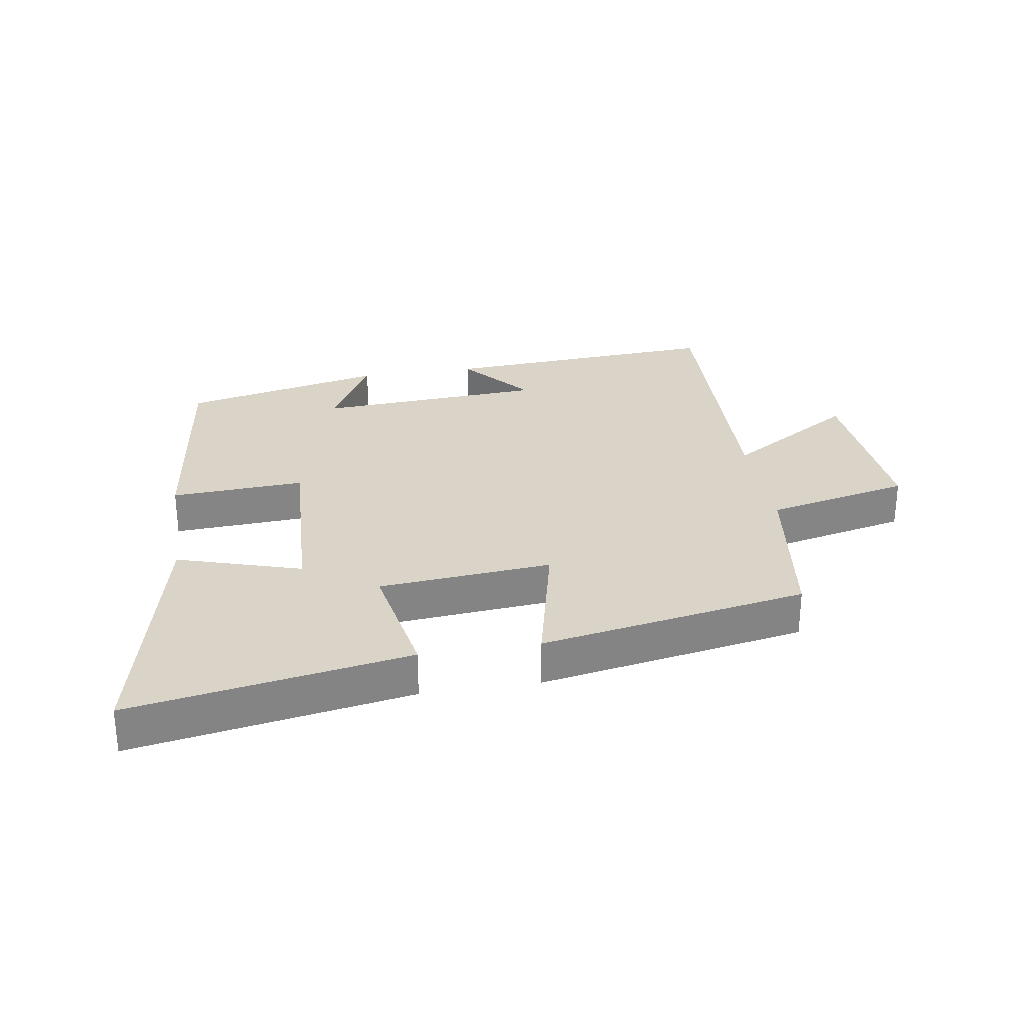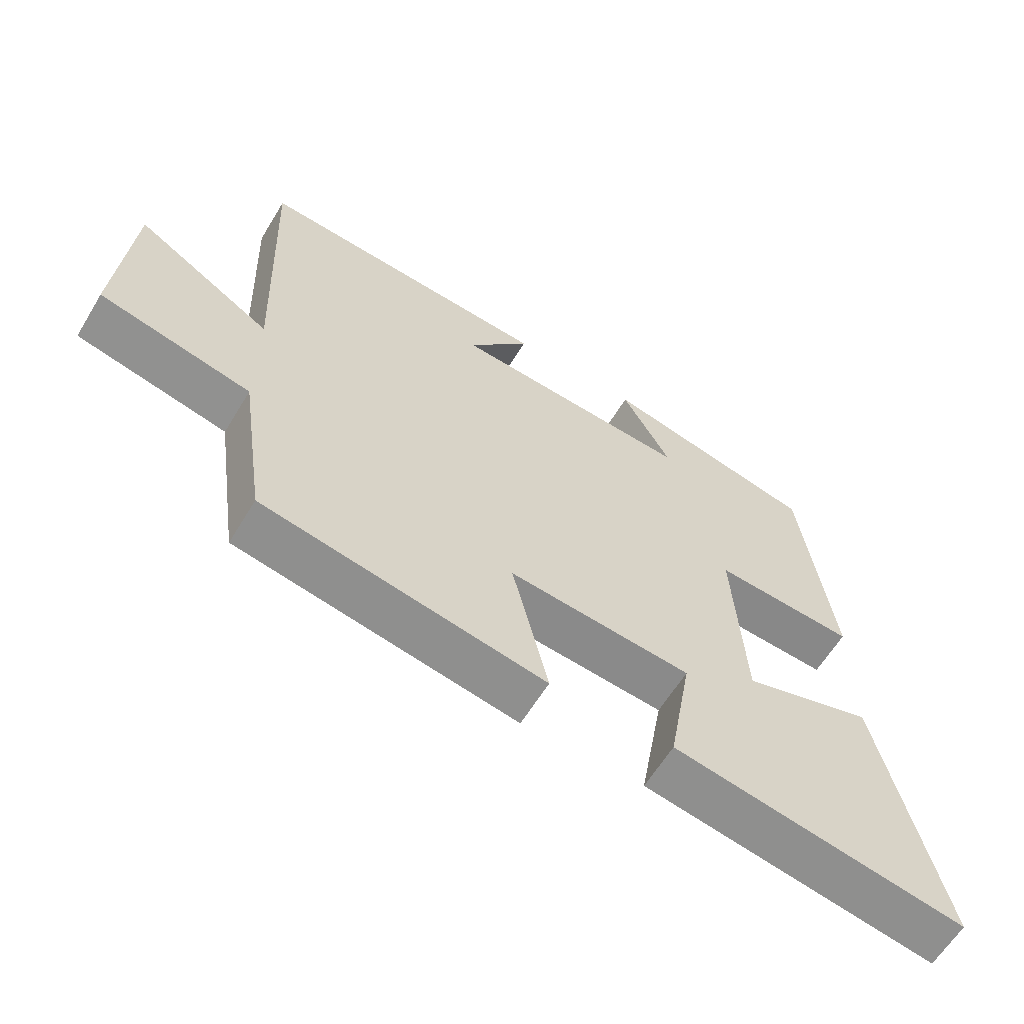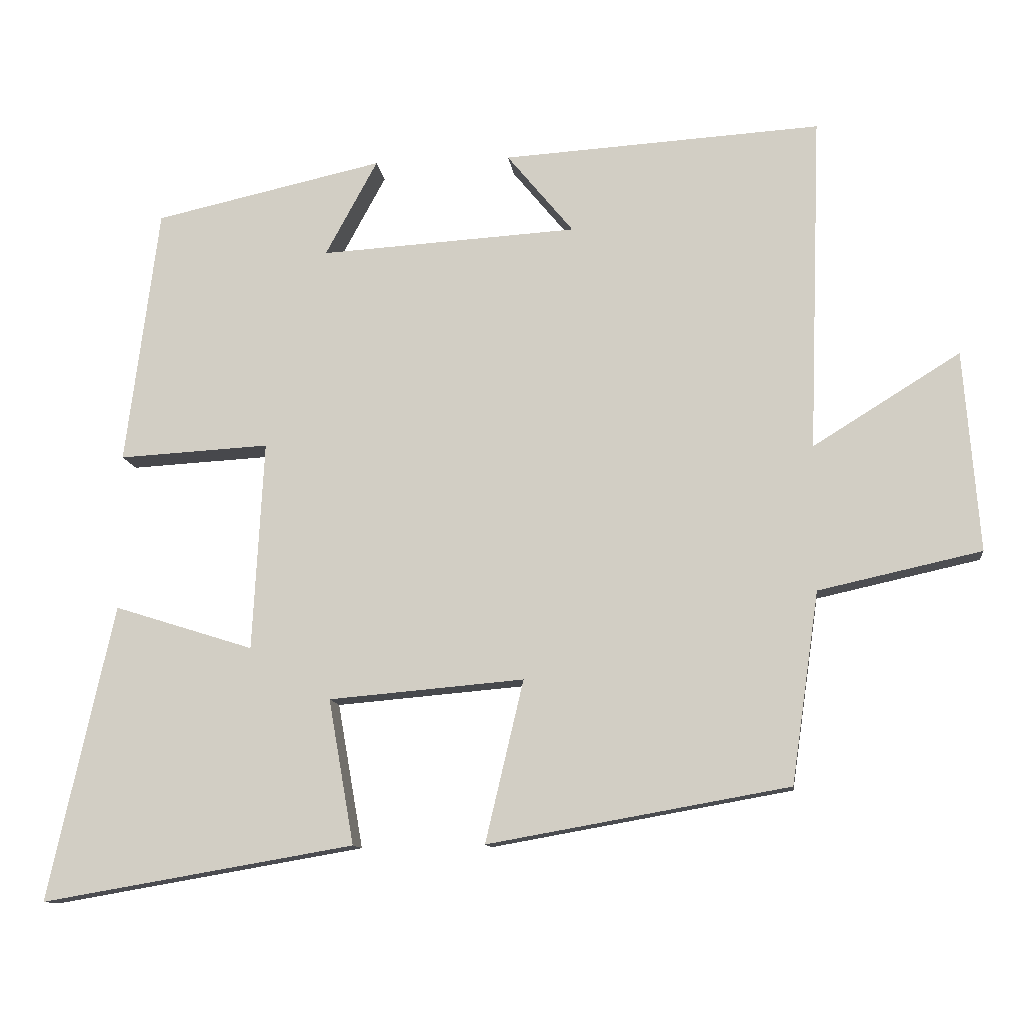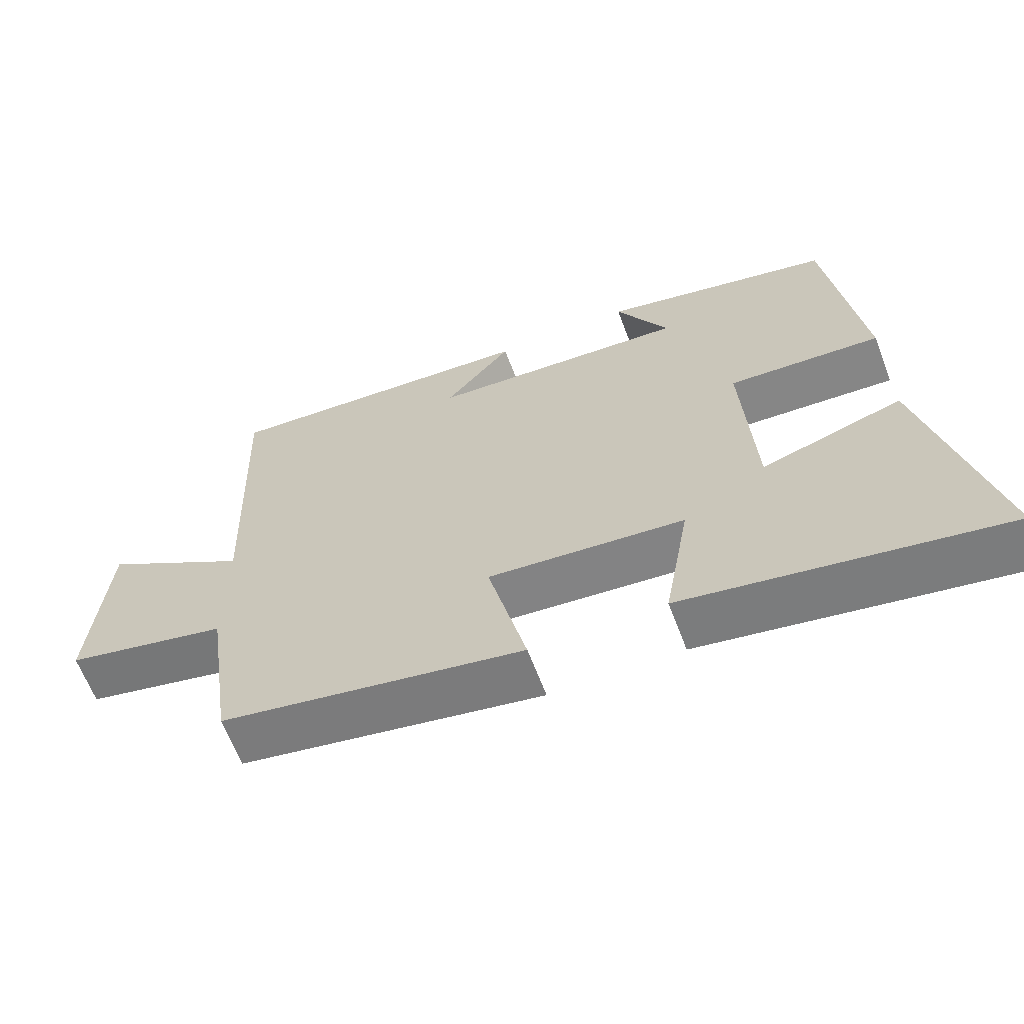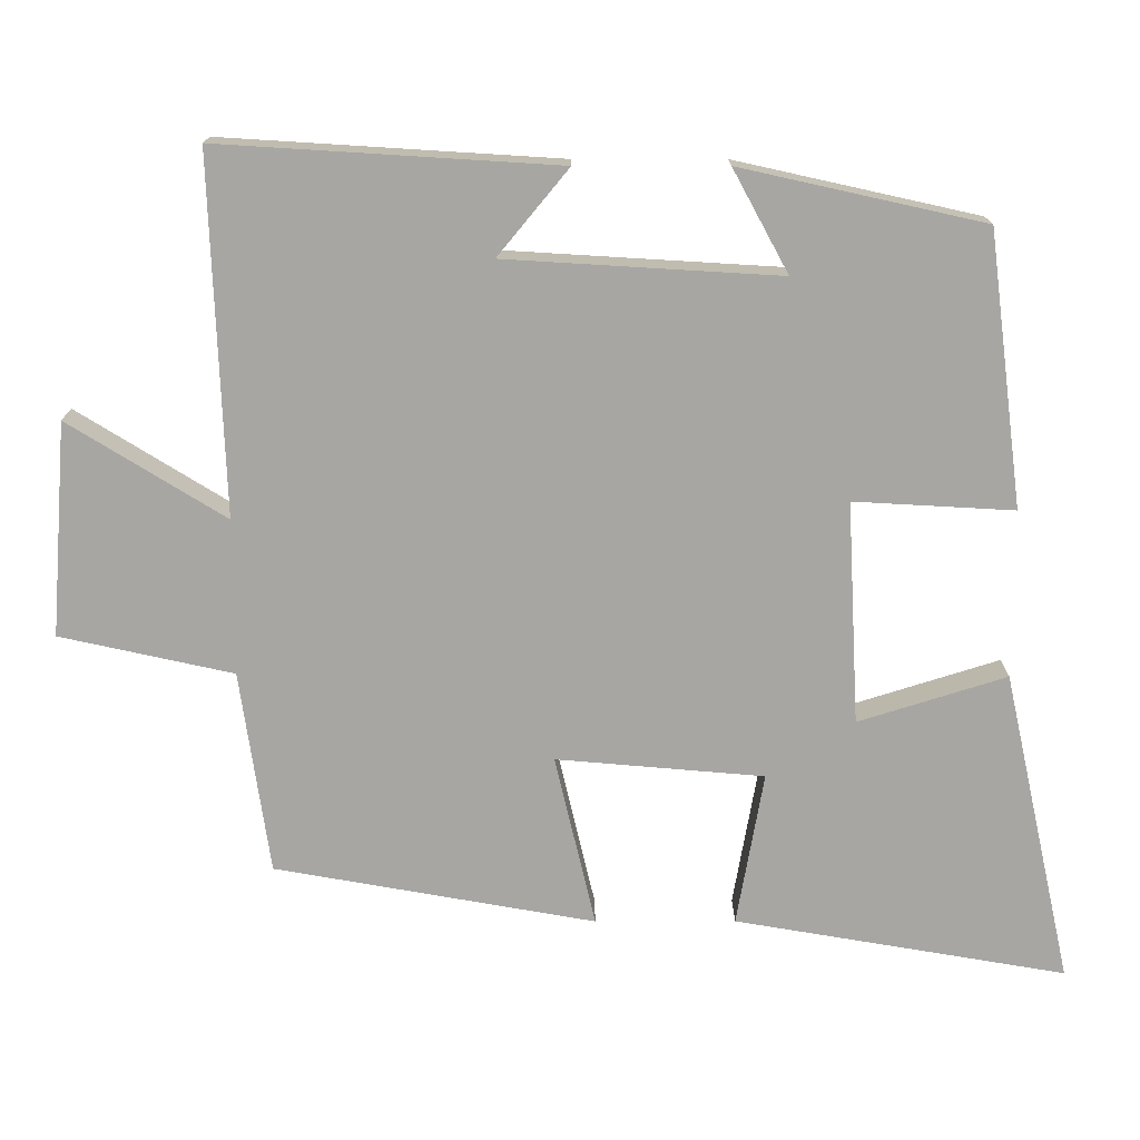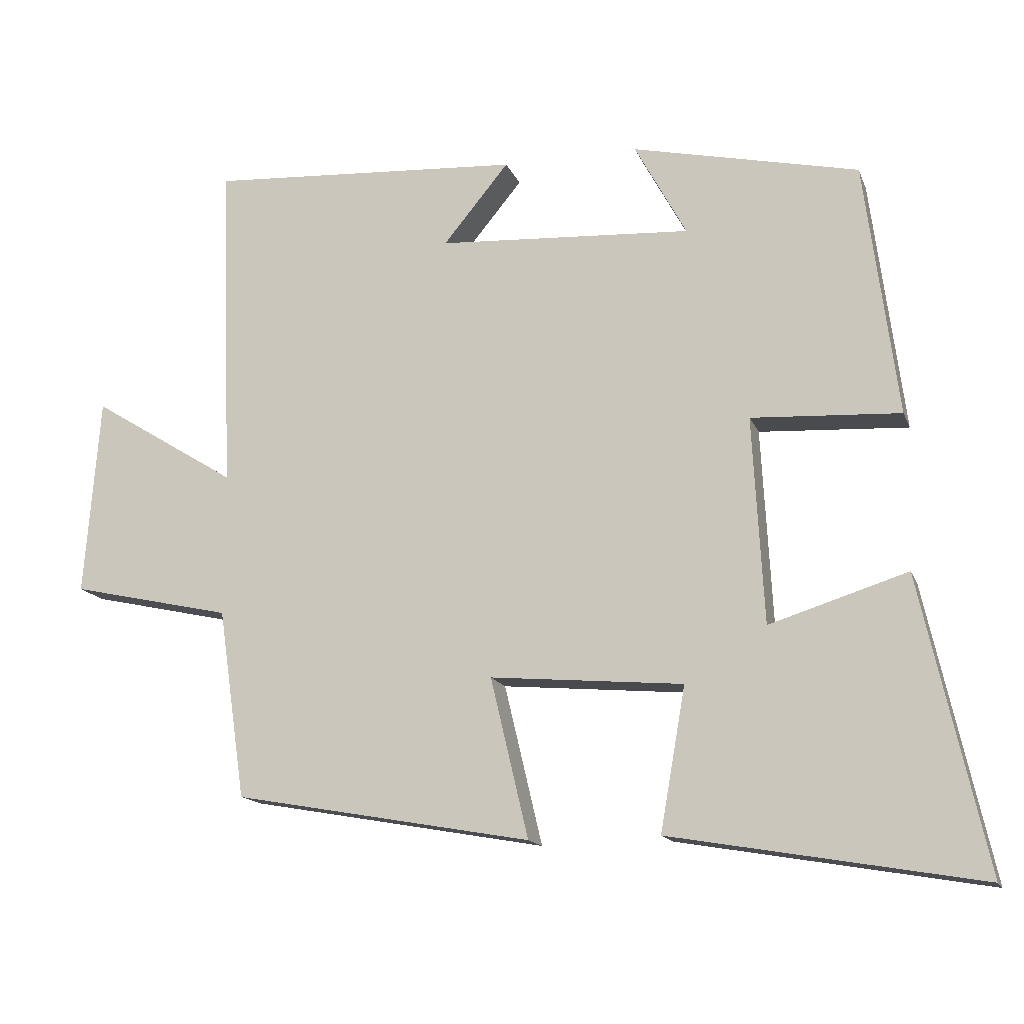
<metadata>
{"format":"obj","ext":"obj","renderer":"f3d","projection":"perspective","resolution":1024,"background":"white","views":[{"elev":28.6,"azim":170.7,"up":"+Y"},{"elev":-61.6,"azim":-31.1,"up":"+Z"},{"elev":-11.4,"azim":-173.1,"up":"+Z"},{"elev":-63.6,"azim":20.7,"up":"+Z"},{"elev":15.9,"azim":-0.2,"up":"+Z"},{"elev":-14.9,"azim":16.5,"up":"+Z"}]}
</metadata>
<code>
v 0.593 0.07 -0.576
v 0.151 0.07 -0.5
v 0.187 0.07 -0.295
v -0.089 0.07 -0.271
v -0.035 0.07 -0.5
v -0.461 0.07 -0.424
v -0.5 0.07 -0.153
v -0.73 0.07 -0.102
v -0.708 0.07 0.182
v -0.5 0.07 0.053
v -0.517 0.07 0.528
v -0.067 0.07 0.5
v -0.161 0.07 0.386
v 0.203 0.07 0.364
v 0.129 0.07 0.5
v 0.453 0.07 0.428
v 0.5 0.07 0.064
v 0.287 0.07 0.076
v 0.303 0.07 -0.22
v 0.5 0.07 -0.158
v 0.593 0 -0.576
v 0.151 0 -0.5
v 0.187 0 -0.295
v -0.089 0 -0.271
v -0.035 0 -0.5
v -0.461 0 -0.424
v -0.5 0 -0.153
v -0.73 0 -0.102
v -0.708 0 0.182
v -0.5 0 0.053
v -0.517 0 0.528
v -0.067 0 0.5
v -0.161 0 0.386
v 0.203 0 0.364
v 0.129 0 0.5
v 0.453 0 0.428
v 0.5 0 0.064
v 0.287 0 0.076
v 0.303 0 -0.22
v 0.5 0 -0.158
f 1 2 3
f 20 1 3
f 19 20 3
f 18 19 3 4
f 16 17 18
f 16 18 4
f 14 15 16
f 14 16 4
f 13 14 4
f 10 11 12 13
f 10 13 4
f 7 8 9 10
f 6 7 10
f 5 6 10
f 4 5 10
f 23 22 21
f 23 21 40
f 23 40 39
f 24 23 39 38
f 38 37 36
f 24 38 36
f 36 35 34
f 24 36 34
f 24 34 33
f 33 32 31 30
f 24 33 30
f 30 29 28 27
f 30 27 26
f 30 26 25
f 30 25 24
f 1 21 22 2
f 2 22 23 3
f 3 23 24 4
f 4 24 25 5
f 5 25 26 6
f 6 26 27 7
f 7 27 28 8
f 8 28 29 9
f 9 29 30 10
f 10 30 31 11
f 11 31 32 12
f 12 32 33 13
f 13 33 34 14
f 14 34 35 15
f 15 35 36 16
f 16 36 37 17
f 17 37 38 18
f 18 38 39 19
f 19 39 40 20
f 20 40 21 1

</code>
